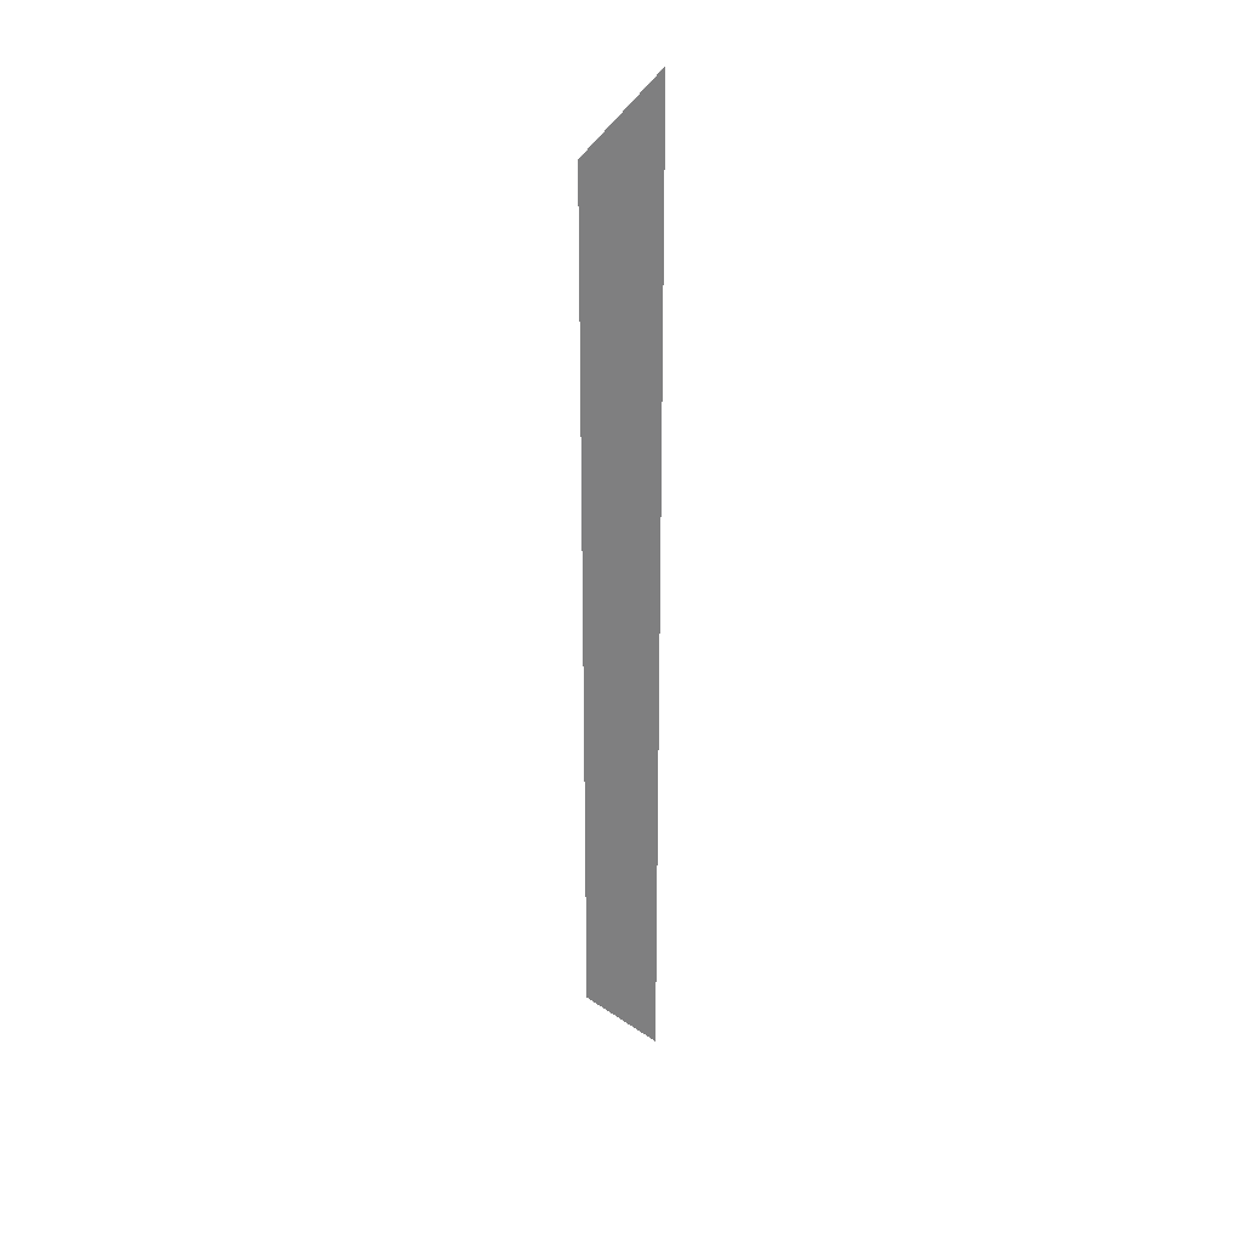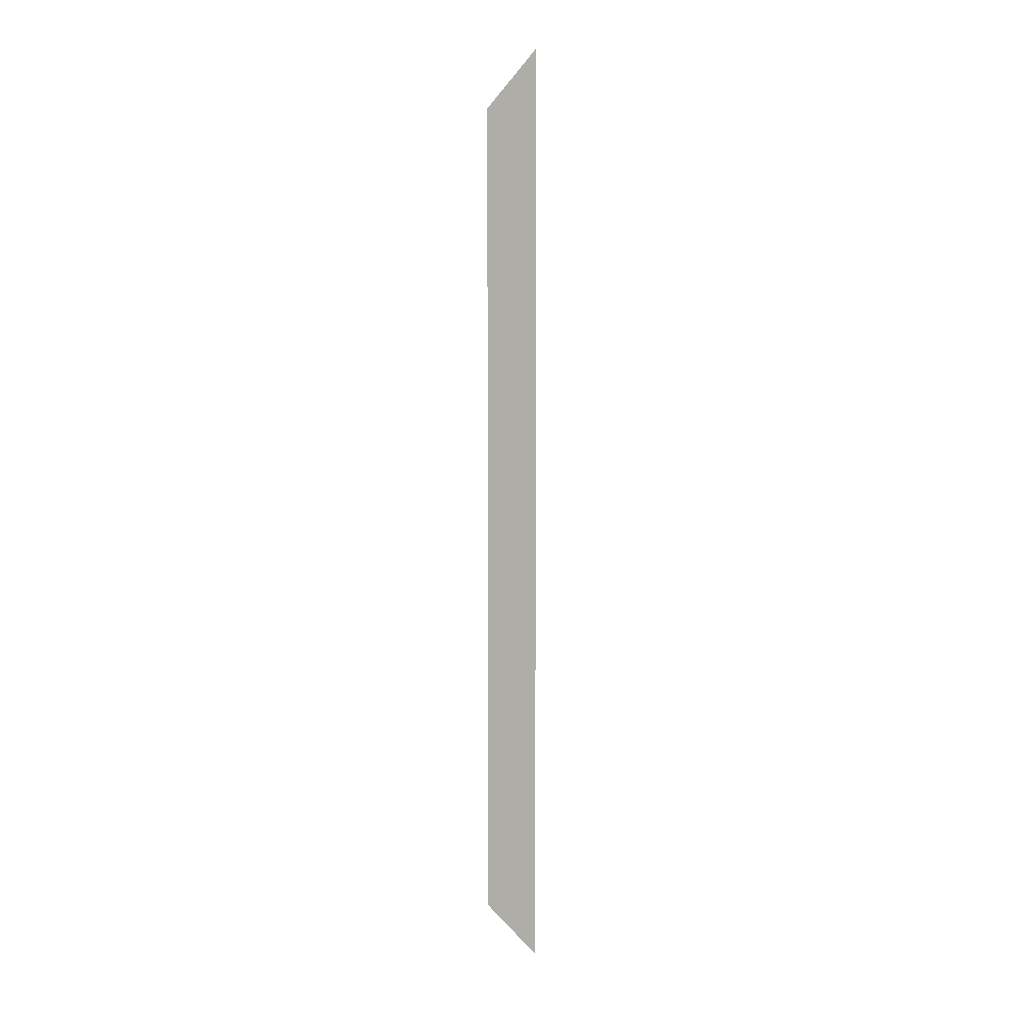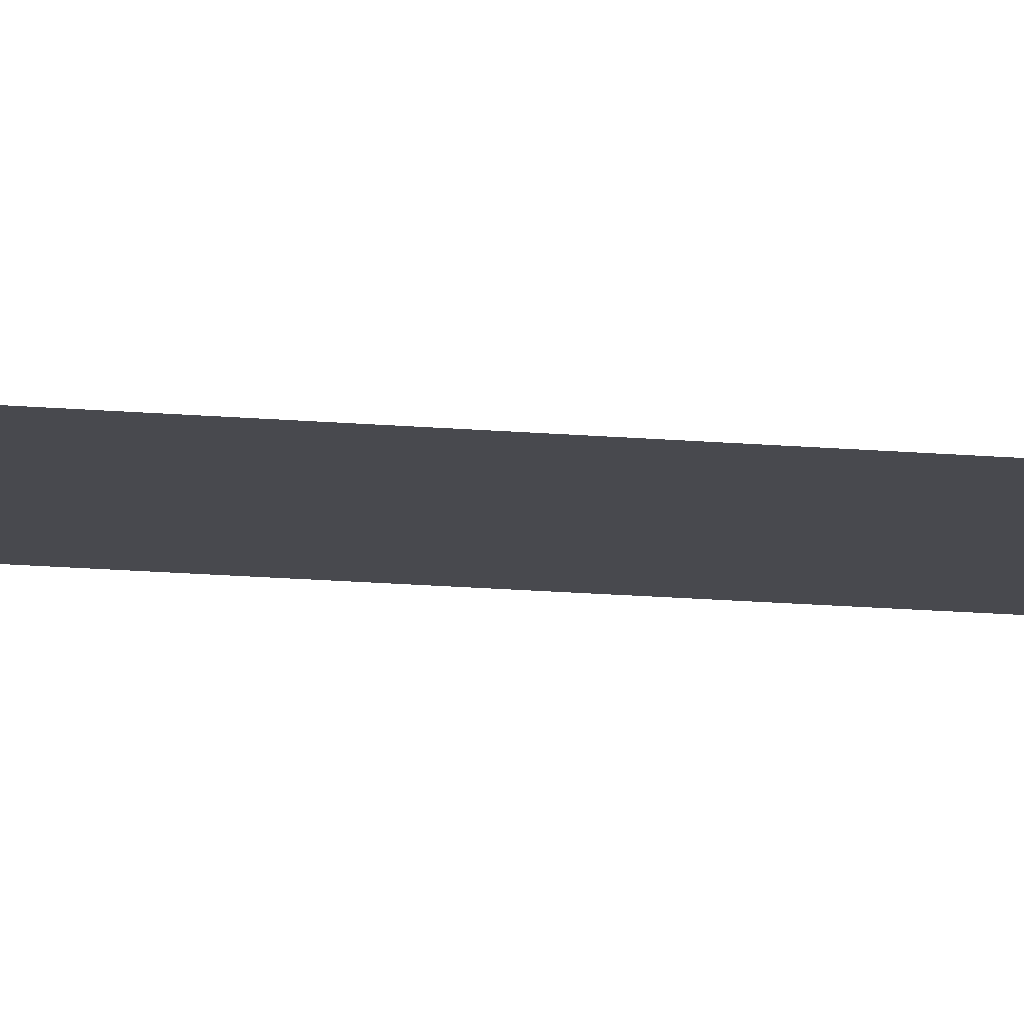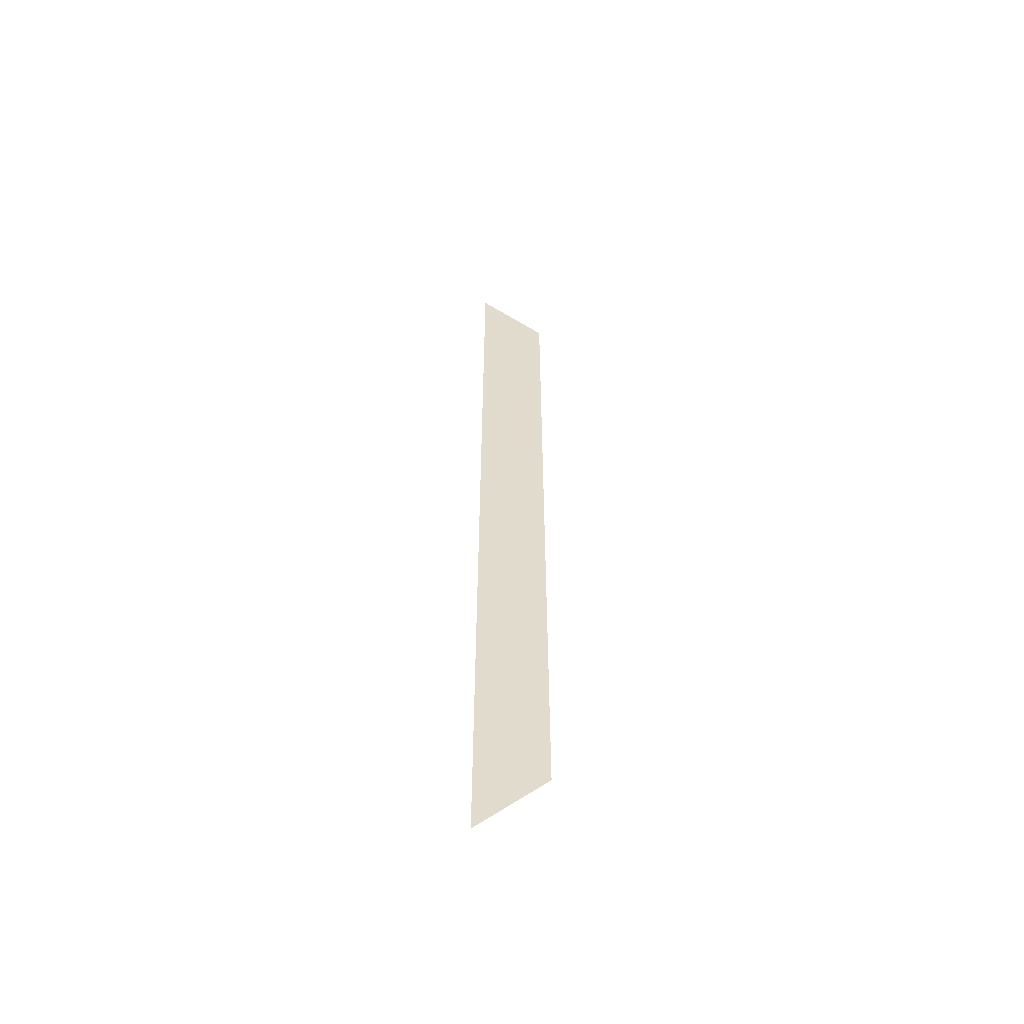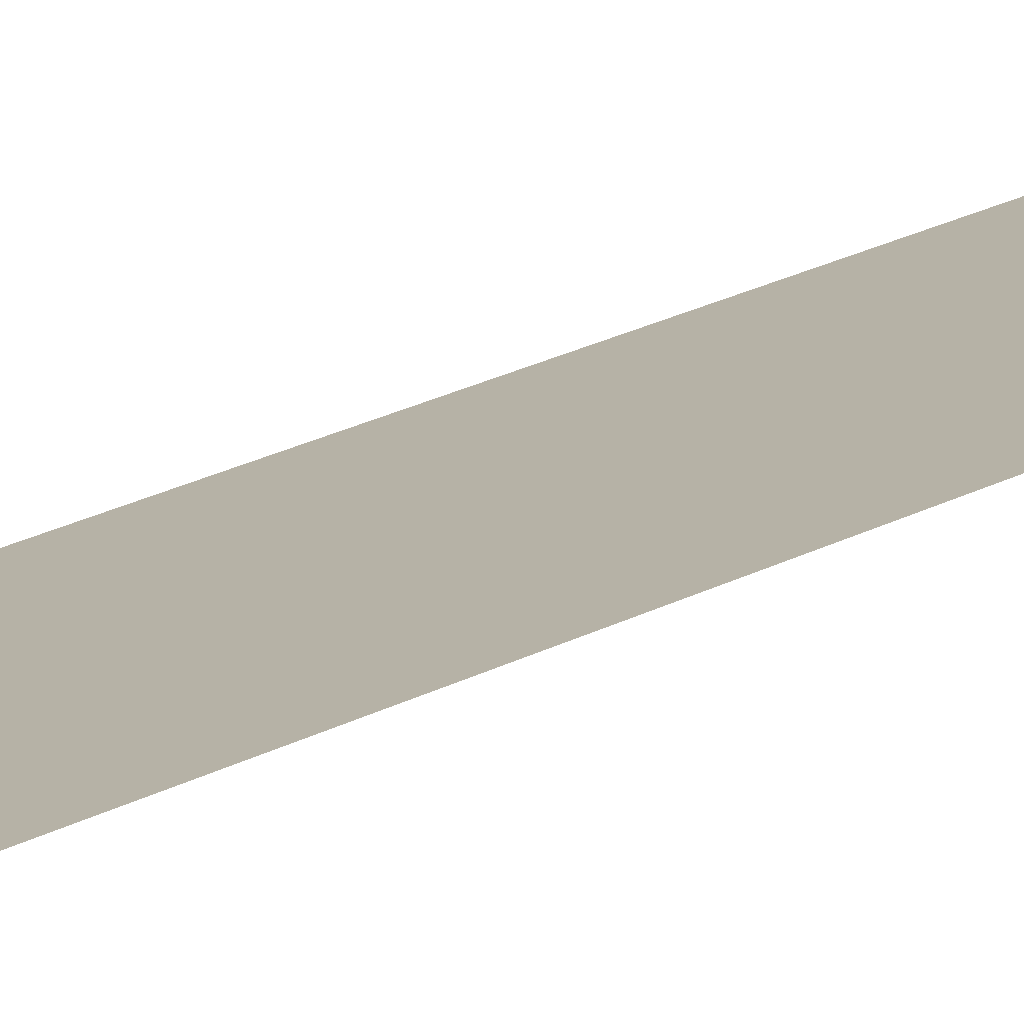
<metadata>
{"format":"obj","ext":"obj","renderer":"f3d","projection":"perspective","resolution":1024,"background":"white","views":[{"elev":30.5,"azim":167.7,"up":"+Y"},{"elev":4.5,"azim":137.5,"up":"+Y"},{"elev":-12.7,"azim":-103.0,"up":"+Z"},{"elev":-56.9,"azim":-6.8,"up":"+Y"},{"elev":12.2,"azim":-149.3,"up":"+Z"}]}
</metadata>
<code>
v -5 5 2.5
v -5 -5 2.5
v -4.293 -4.293 2.5
v -4.293 4.293 2.5
f 4 1 2 3

</code>
